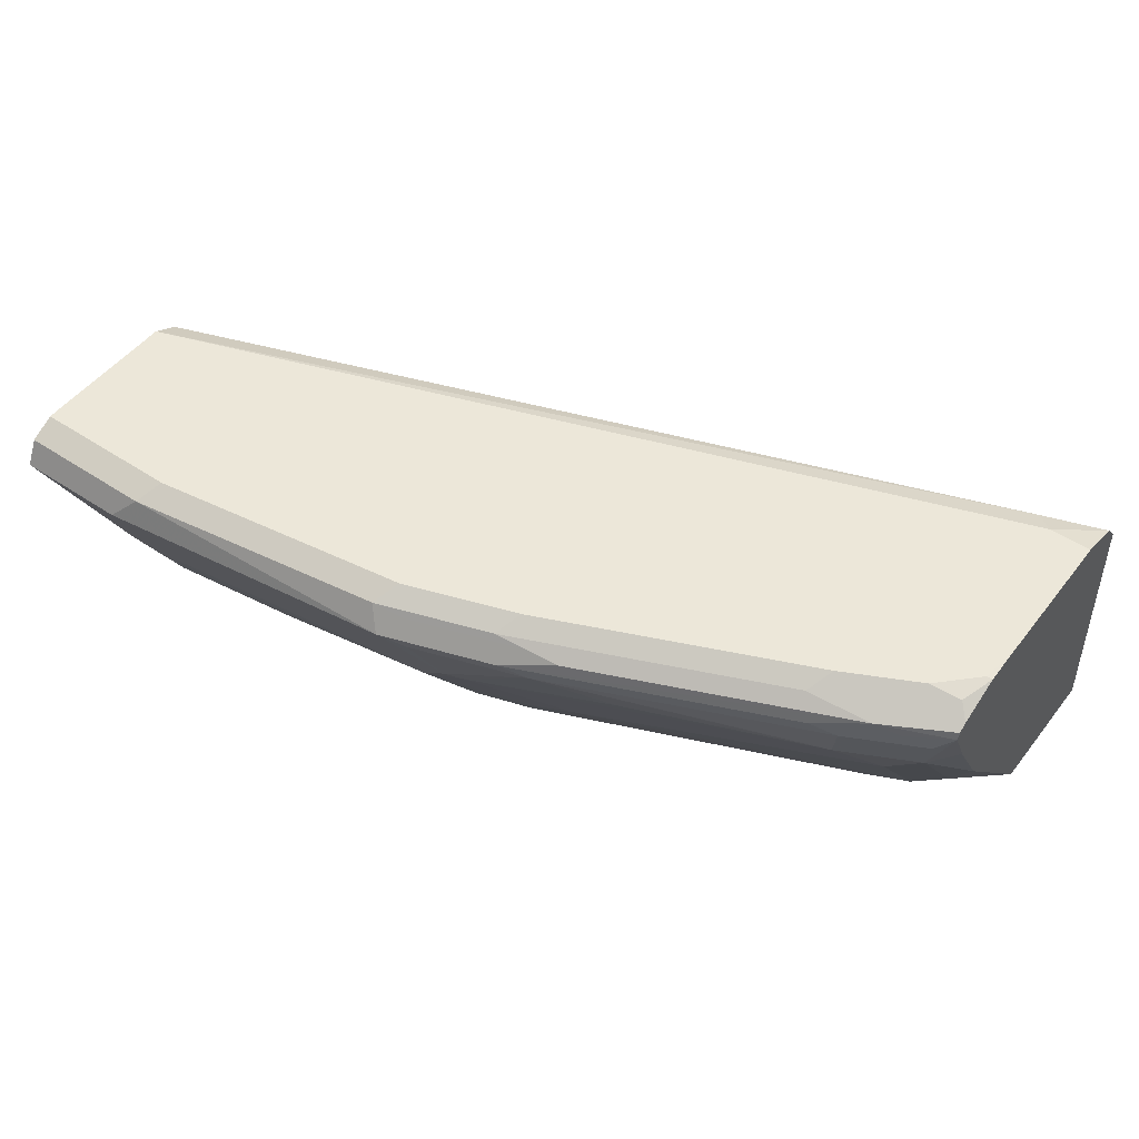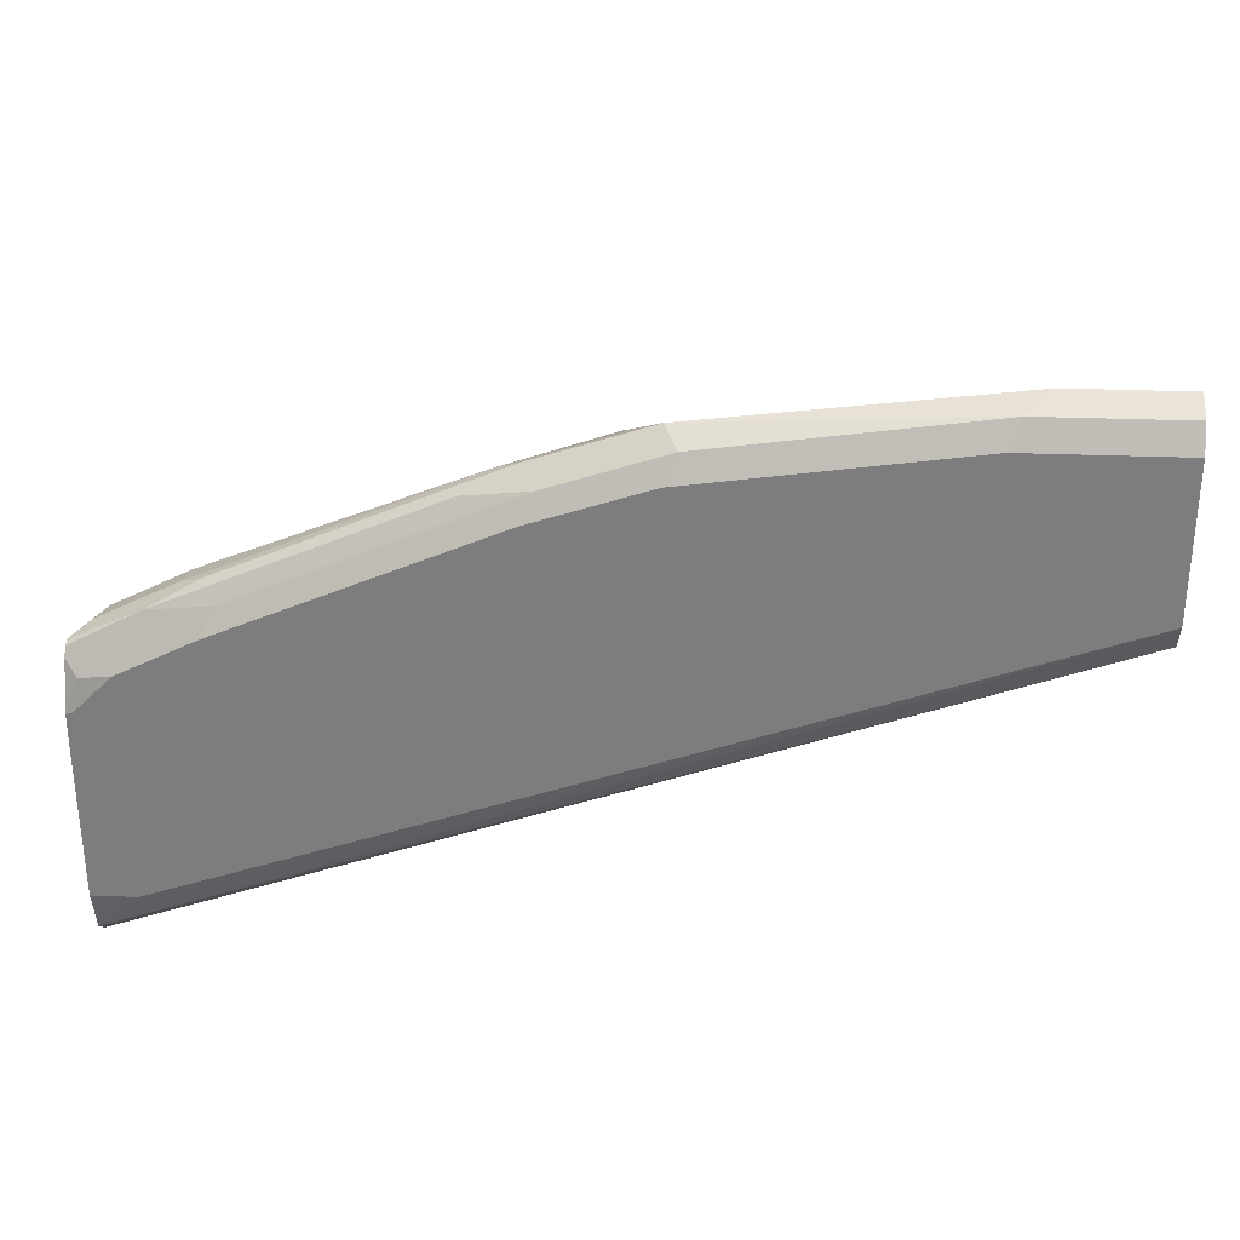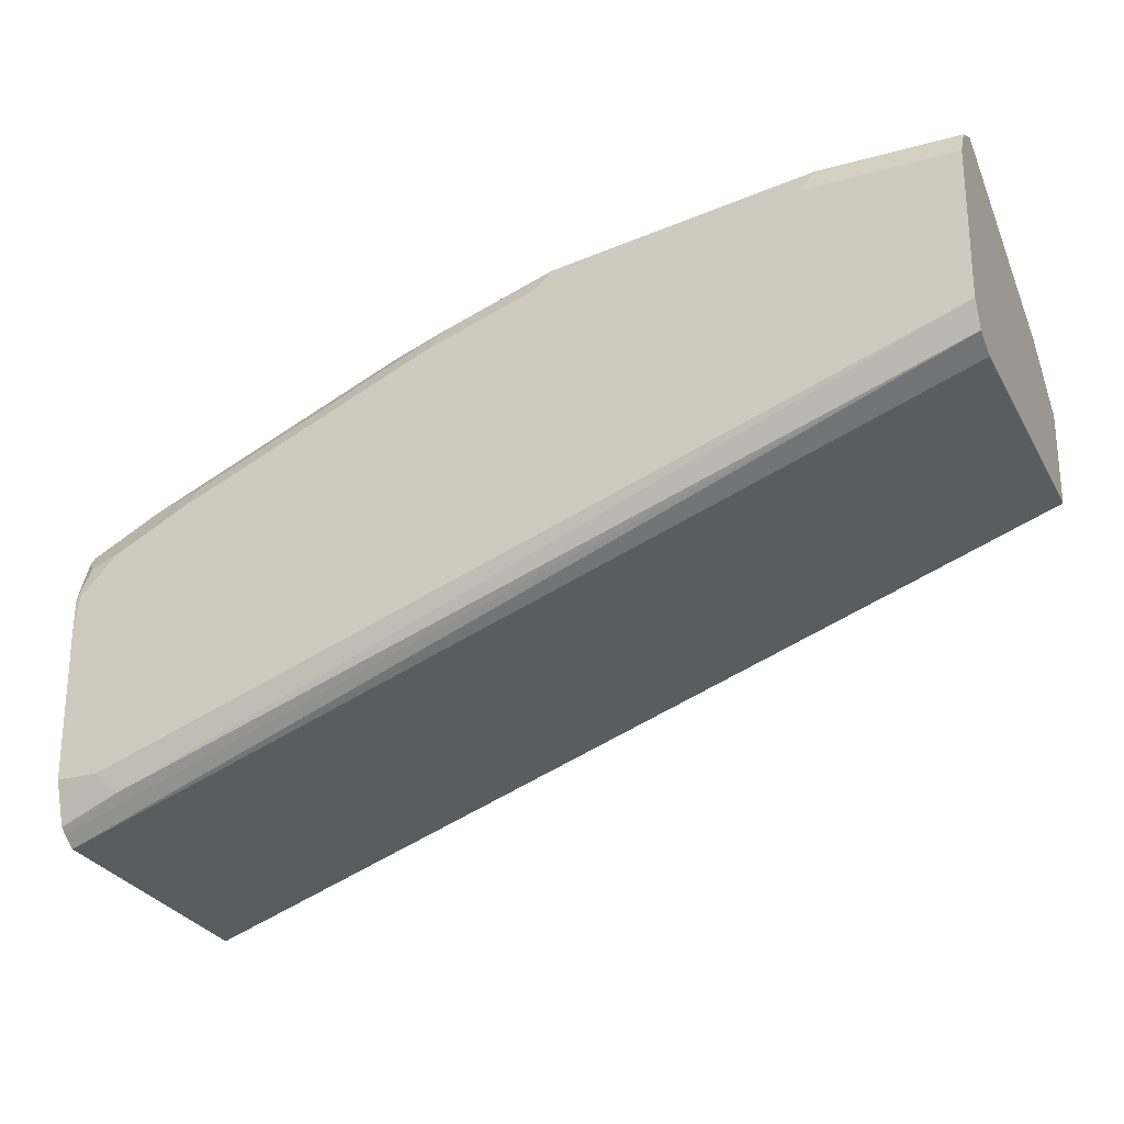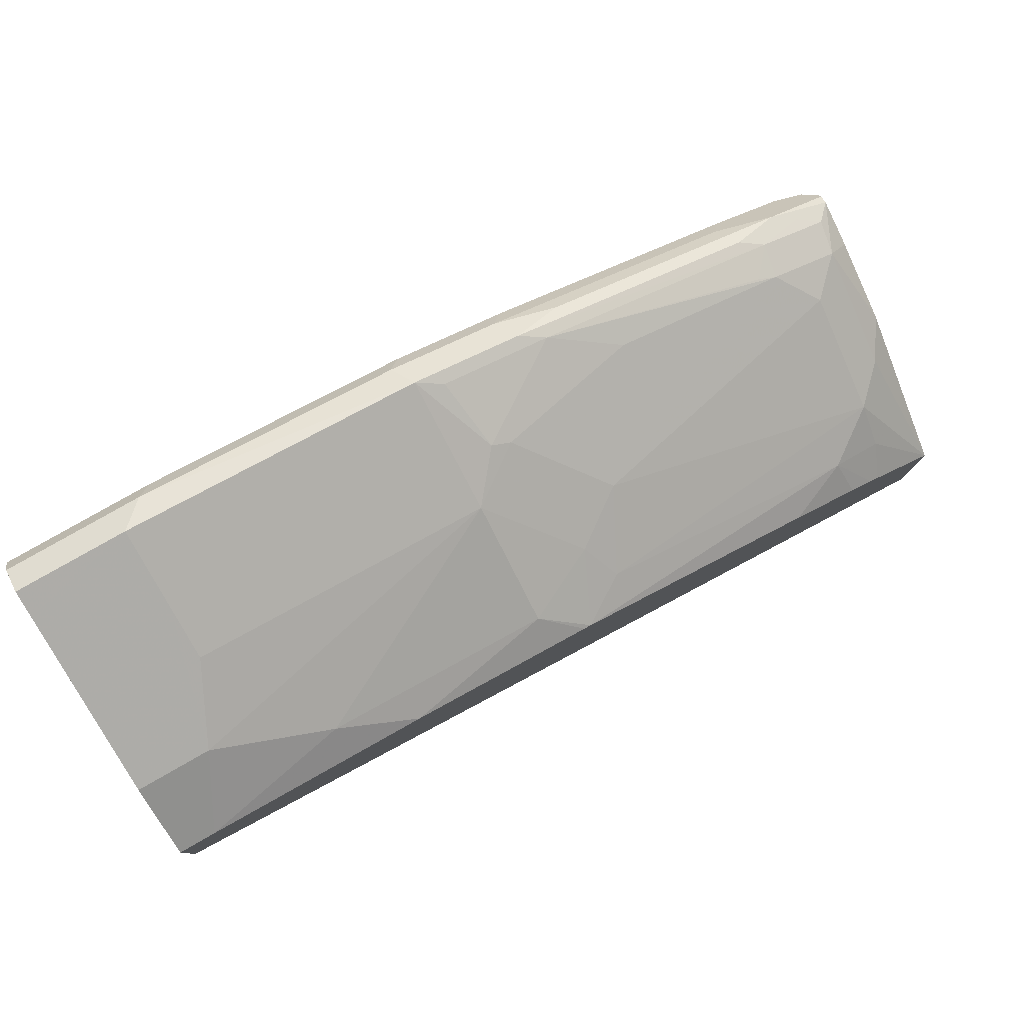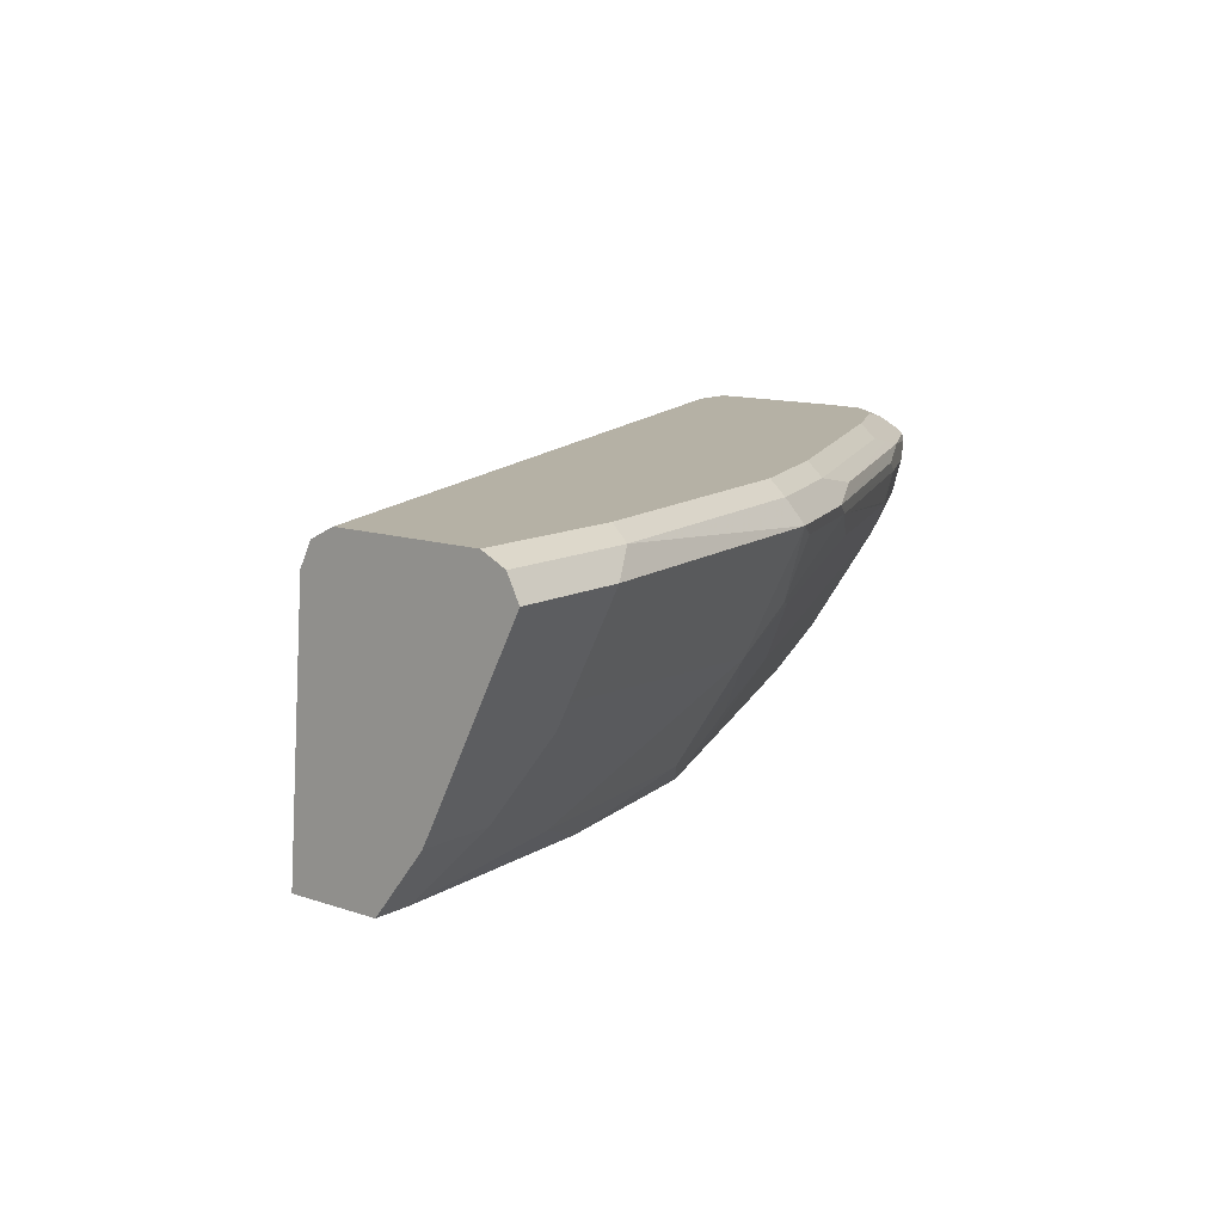
<metadata>
{"format":"obj","ext":"obj","renderer":"f3d","projection":"perspective","resolution":1024,"background":"white","views":[{"elev":49.8,"azim":36.3,"up":"+Y"},{"elev":30.5,"azim":-176.8,"up":"+Z"},{"elev":-24.7,"azim":-155.6,"up":"+Z"},{"elev":79.7,"azim":-29.7,"up":"+Z"},{"elev":11.8,"azim":-50.9,"up":"+Y"}]}
</metadata>
<code>
v 0.4918 0.1408 0.6281
v 0.4918 0.2882 0.6401
v 0.4918 0.1441 0.6284
v 0.4918 0.1411 0.6284
v 0.4918 0.1408 0.6288
v 0.0001985 0.1408 0.8036
v 0.0001985 0.2852 0.8147
v 0.4918 0.2952 0.6458
v 0.0001985 0.2852 0.8147
v 0.0001985 0.2987 0.8215
v 0.4918 0.1408 0.7011
v 0.0001985 0.1408 0.8545
v 0.4918 0.2986 0.6488
v 0.4582 0.3004 0.662
v 0.0001985 0.3055 0.8351
v 0.4918 0.2208 0.7674
v 0.4786 0.1986 0.7638
v 0.4582 0.1782 0.7638
v 0.4582 0.1579 0.7434
v 0.4517 0.1408 0.7297
v 0.0001985 0.1765 0.8826
v 0.02041 0.1408 0.8545
v 0.4685 0.3055 0.6722
v 0.4918 0.3055 0.6722
v 0.0001985 0.3055 0.9166
v 0.4918 0.2633 0.7913
v 0.4786 0.2597 0.8045
v 0.4582 0.2393 0.8045
v 0.2953 0.1986 0.8452
v 0.2749 0.1579 0.8249
v 0.4277 0.1562 0.7604
v 0.4465 0.1408 0.7329
v 0.0001985 0.2038 0.8962
v 0.04077 0.1765 0.8826
v 0.1018 0.1562 0.8622
v 0.1426 0.1408 0.8443
v 0.4918 0.3055 0.7536
v 0.0001985 0.2987 0.9301
v 0.08149 0.3055 0.9166
v 0.4918 0.2882 0.803
v 0.482 0.2784 0.8079
v 0.4379 0.2597 0.8249
v 0.3768 0.219 0.8249
v 0.2546 0.2393 0.886
v 0.2445 0.1969 0.8622
v 0.2648 0.1765 0.8419
v 0.2486 0.1408 0.8229
v 0.3913 0.1408 0.7618
v 0.432 0.1408 0.7415
v 0.0001985 0.2717 0.9302
v 0.06113 0.2852 0.9369
v 0.06113 0.2173 0.9029
v 0.06113 0.2308 0.9097
v 0.06113 0.2444 0.9166
v 0.224 0.2173 0.8826
v 0.224 0.1562 0.8419
v 0.1833 0.1765 0.8622
v 0.2445 0.1408 0.824
v 0.4918 0.3049 0.7734
v 0.4888 0.3055 0.774
v 0.0001985 0.2852 0.9369
v 0.0747 0.2987 0.9301
v 0.224 0.3055 0.8962
v 0.4918 0.2927 0.8019
v 0.4549 0.2919 0.8215
v 0.4685 0.2852 0.8147
v 0.4413 0.2784 0.8283
v 0.4277 0.2622 0.83
v 0.2987 0.2784 0.8894
v 0.336 0.2597 0.8656
v 0.2445 0.2419 0.8911
v 0.1426 0.2648 0.9166
v 0.224 0.2852 0.9166
v 0.4918 0.2957 0.7973
v 0.4854 0.3021 0.791
v 0.4685 0.3055 0.7943
v 0.2173 0.2987 0.9097
v 0.2851 0.3055 0.8758
v 0.4379 0.2953 0.8249
v 0.3123 0.2919 0.8826
v 0.2851 0.2852 0.8962
v 0.4277 0.2852 0.8351
v 0.2377 0.2784 0.9097
v 0.2343 0.2953 0.9064
v 0.4277 0.3055 0.8147
v 0.2783 0.2987 0.8894
v 0.4209 0.2987 0.8283
v 0.2953 0.2953 0.886
f 40 65 66
f 42 69 70
f 40 66 41
f 41 66 67
f 41 67 42
f 42 67 68
f 42 68 69
f 42 70 44
f 47 56 58
f 44 55 45
f 44 70 69
f 44 69 71
f 45 55 56
f 45 56 46
f 46 56 47
f 50 51 61
f 40 64 65
f 44 71 55
f 39 77 63
f 30 46 47
f 38 51 62
f 51 54 72
f 29 46 30
f 30 47 31
f 31 48 49
f 31 49 32
f 31 47 48
f 33 34 51
f 33 51 50
f 39 62 77
f 34 52 53
f 34 54 51
f 34 35 55
f 34 55 52
f 35 36 56
f 35 56 57
f 36 58 56
f 37 60 59
f 38 61 51
f 34 53 54
f 51 72 73
f 79 87 86
f 52 55 53
f 69 81 83
f 69 83 71
f 71 83 73
f 73 84 77
f 73 83 81
f 73 81 80
f 73 80 84
f 74 75 76
f 67 69 68
f 76 85 79
f 77 88 86
f 78 86 87
f 78 87 85
f 79 85 87
f 29 45 46
f 79 86 88
f 79 88 80
f 80 88 84
f 77 84 88
f 51 73 62
f 67 81 69
f 65 76 79
f 53 55 54
f 54 55 72
f 55 57 56
f 55 71 73
f 55 73 72
f 59 60 75
f 59 75 74
f 60 76 75
f 67 82 81
f 62 73 77
f 63 86 78
f 64 74 65
f 65 79 80
f 65 80 81
f 65 81 82
f 65 82 67
f 65 67 66
f 65 74 76
f 63 77 86
f 29 44 45
f 35 57 55
f 29 43 42
f 2 64 40
f 2 40 26
f 2 26 16
f 2 16 11
f 2 11 5
f 2 5 4
f 2 4 3
f 2 7 9
f 2 74 64
f 2 9 10
f 6 12 21
f 6 21 33
f 6 33 50
f 6 50 61
f 6 61 38
f 6 38 25
f 6 25 15
f 6 15 10
f 2 10 8
f 6 10 9
f 2 59 74
f 2 24 37
f 29 42 44
f 1 2 3
f 1 3 4
f 1 4 5
f 1 5 11
f 1 11 20
f 1 20 32
f 1 32 49
f 2 37 59
f 1 49 48
f 1 47 58
f 1 58 36
f 1 36 22
f 1 22 12
f 1 12 6
f 1 6 7
f 2 8 13
f 2 13 24
f 1 48 47
f 6 9 7
f 1 7 2
f 8 14 13
f 17 28 18
f 18 28 29
f 18 29 30
f 18 30 31
f 18 31 19
f 19 31 20
f 20 31 32
f 21 34 33
f 17 27 28
f 22 36 35
f 25 62 39
f 26 40 27
f 27 40 41
f 27 41 42
f 27 42 28
f 28 42 43
f 8 10 14
f 28 43 29
f 25 38 62
f 16 27 17
f 22 35 34
f 15 24 23
f 11 16 17
f 16 26 27
f 11 17 18
f 11 18 19
f 11 19 20
f 12 22 34
f 10 15 14
f 13 23 24
f 13 14 23
f 14 15 23
f 12 34 21
f 15 25 39
f 15 39 63
f 15 63 78
f 15 78 85
f 15 85 76
f 15 76 60
f 15 37 24
f 15 60 37

</code>
